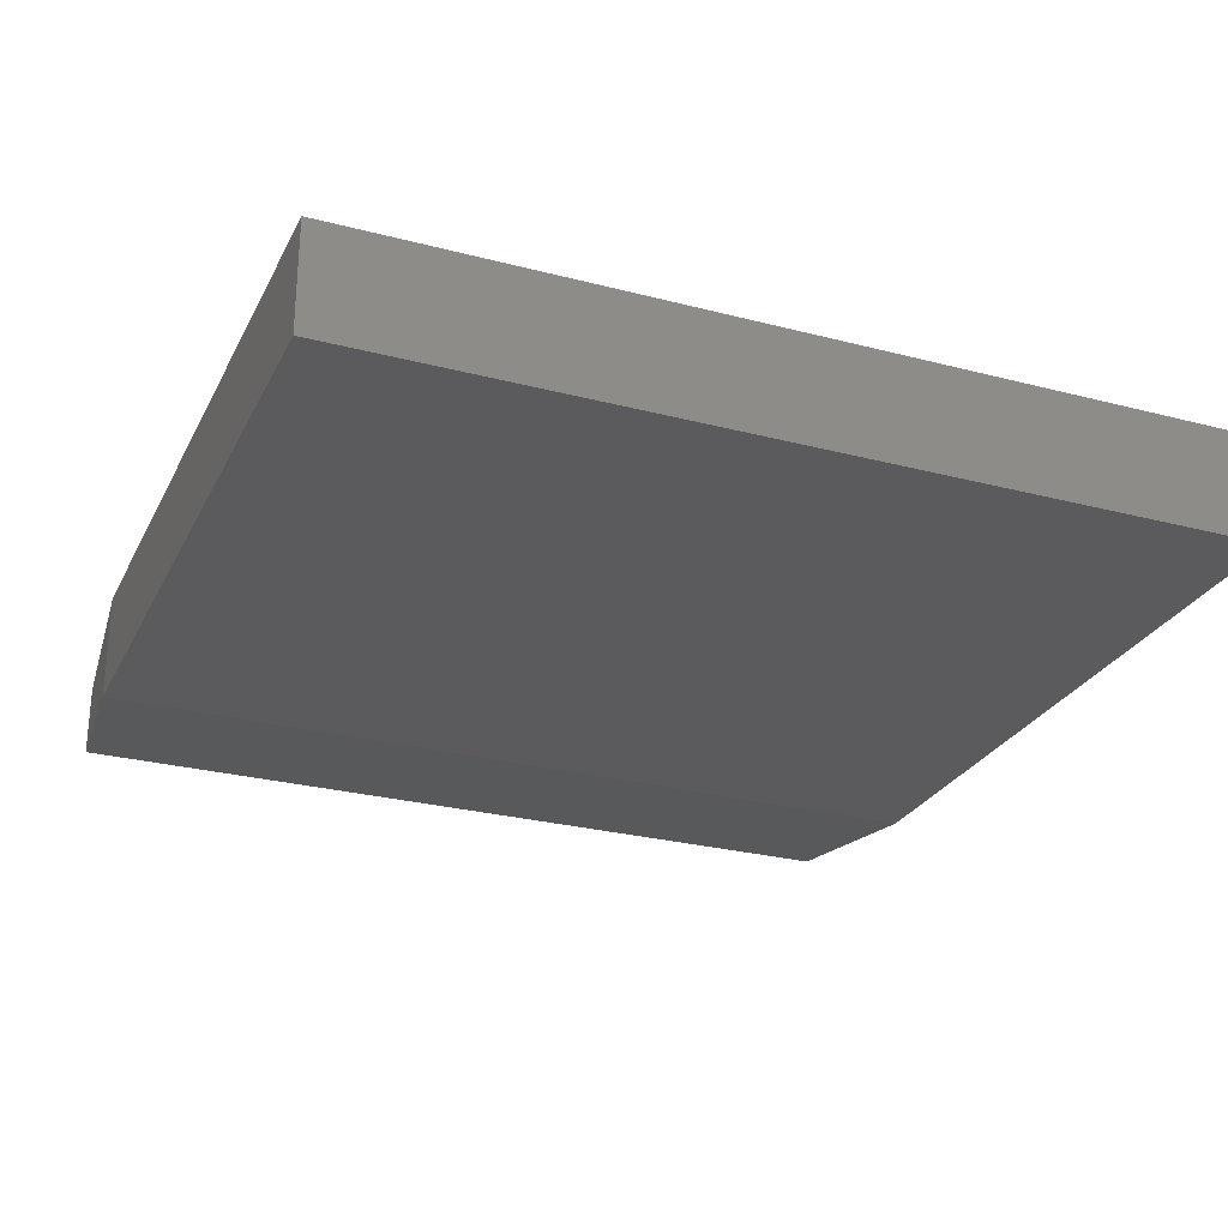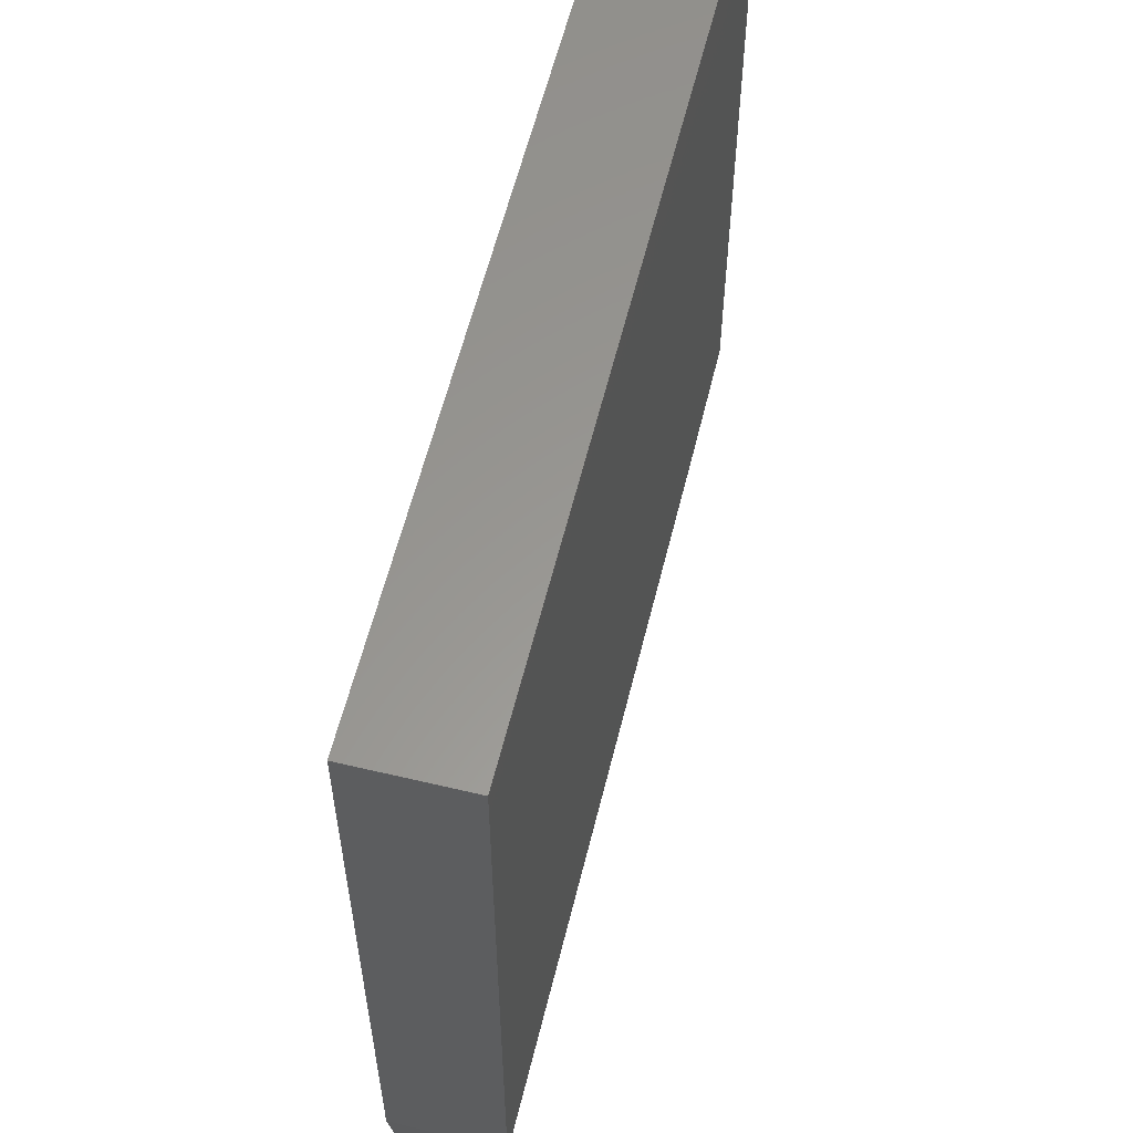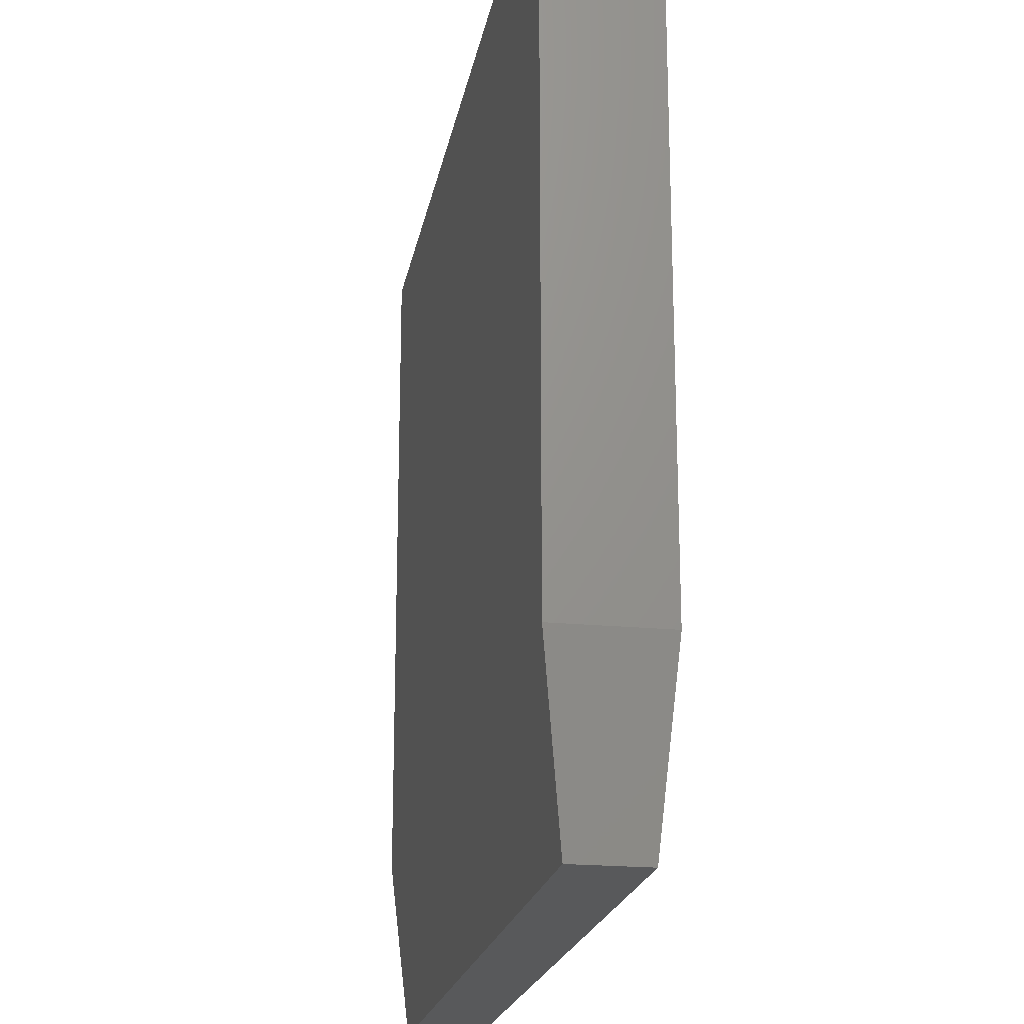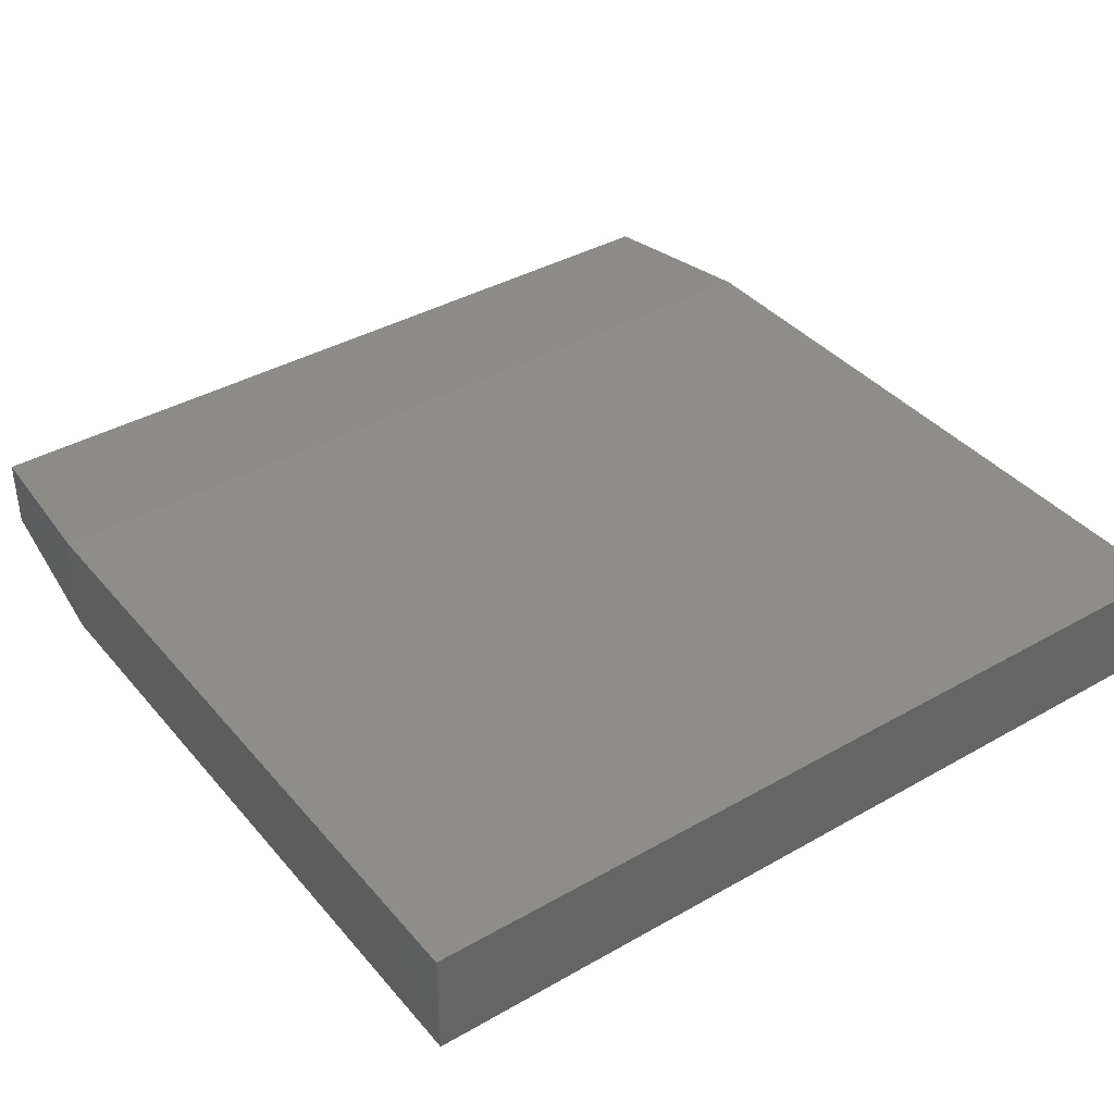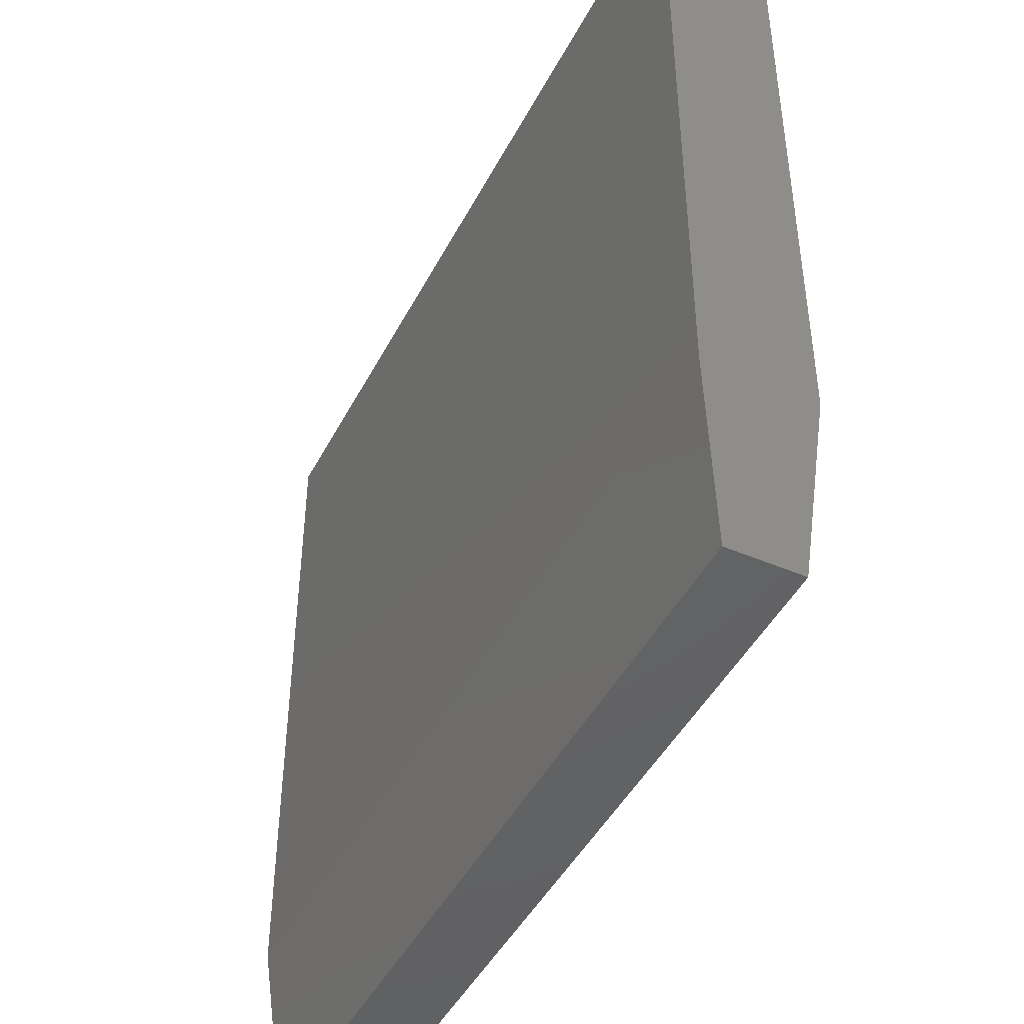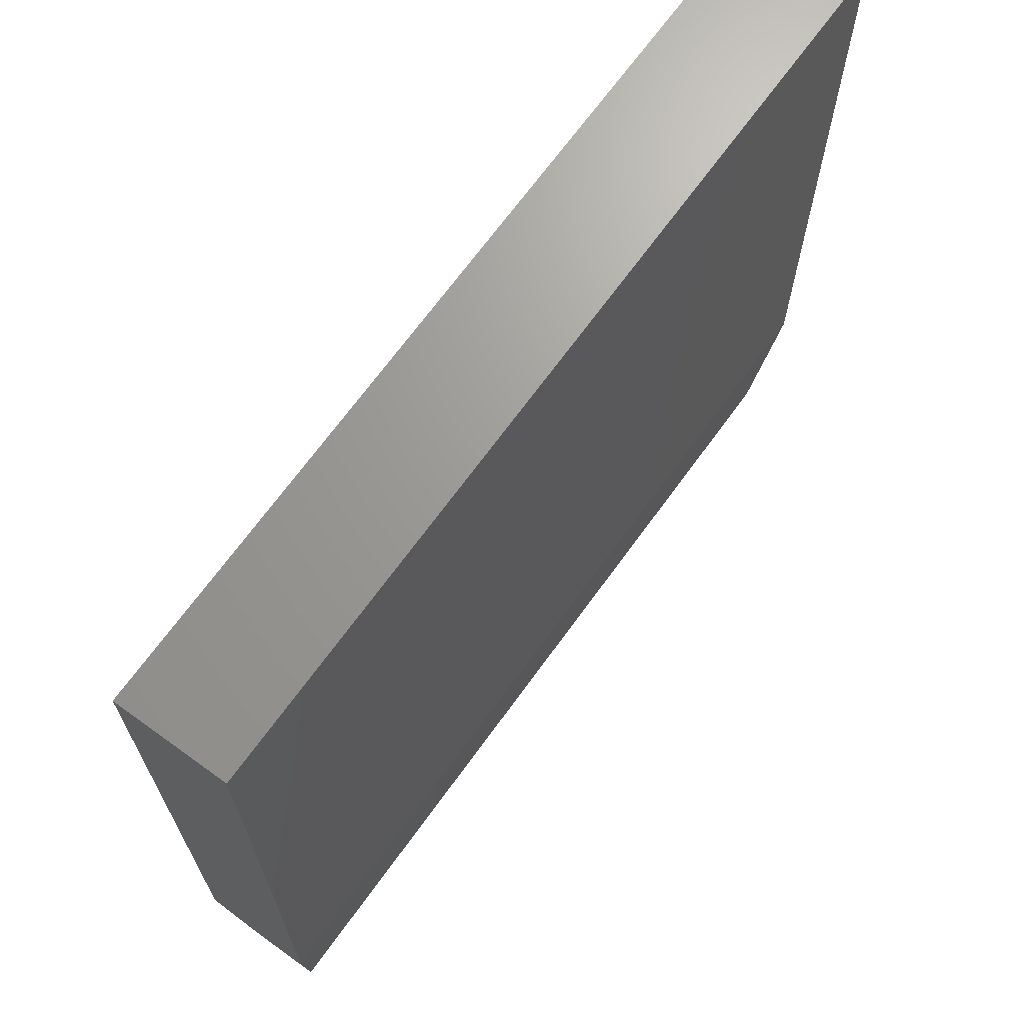
<metadata>
{"format":"stl","ext":"stl","renderer":"f3d","projection":"perspective","resolution":1024,"background":"white","views":[{"elev":-26.9,"azim":-22.1,"up":"+Y"},{"elev":59.0,"azim":-76.2,"up":"+Z"},{"elev":-20.6,"azim":-100.1,"up":"+Z"},{"elev":38.8,"azim":-35.6,"up":"+Y"},{"elev":-45.7,"azim":-116.3,"up":"+Z"},{"elev":68.8,"azim":125.9,"up":"+Z"}]}
</metadata>
<code>
# stl→obj: 12 verts, 20 faces
v -4.594e-17 -0.09375 0.1562
v 0.75 -0.09375 0.1562
v 4.592e-17 -0.09375 0.75
v 0.75 -0.09375 0.75
v 9.568e-18 6.939e-18 0.1562
v 4.592e-17 0 0.75
v 0.75 0 0.1562
v 0.75 0 0.75
v 0.01562 -0.07812 -9.568e-19
v 0.01562 -0.01562 -9.568e-19
v 0.7344 -0.07812 -4.497e-17
v 0.7344 -0.01562 -4.497e-17
f 1 2 3
f 3 2 4
f 5 6 7
f 7 6 8
f 3 6 1
f 1 6 5
f 2 7 4
f 4 7 8
f 9 10 11
f 11 10 12
f 9 1 10
f 10 1 5
f 7 12 5
f 5 12 10
f 12 7 11
f 11 7 2
f 2 1 11
f 11 1 9
f 4 8 3
f 3 8 6

</code>
